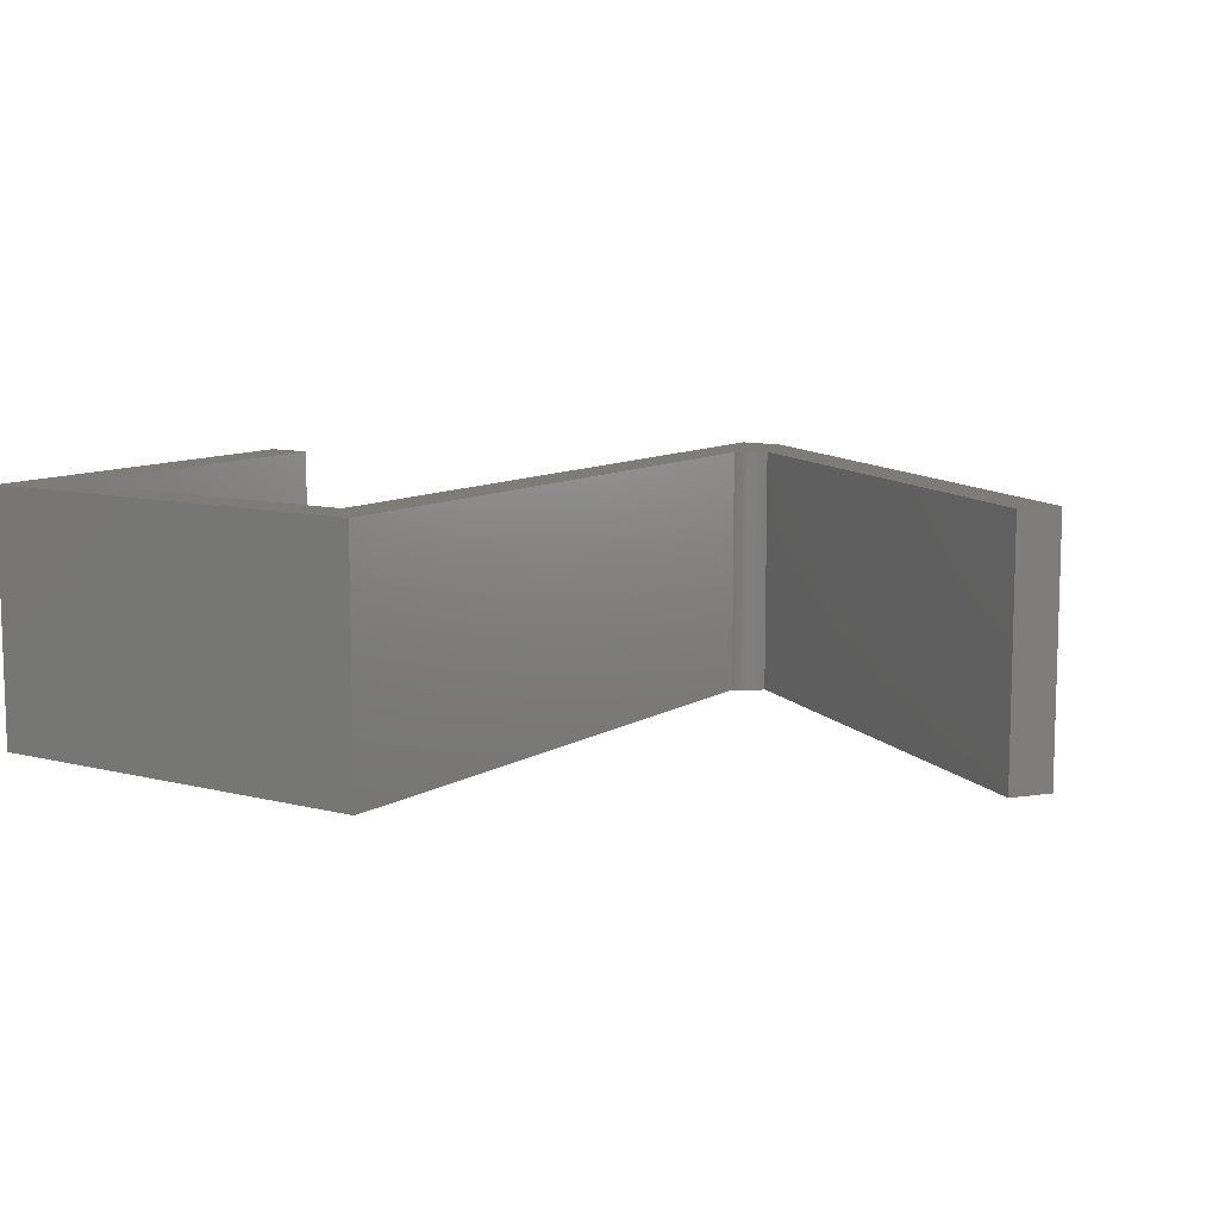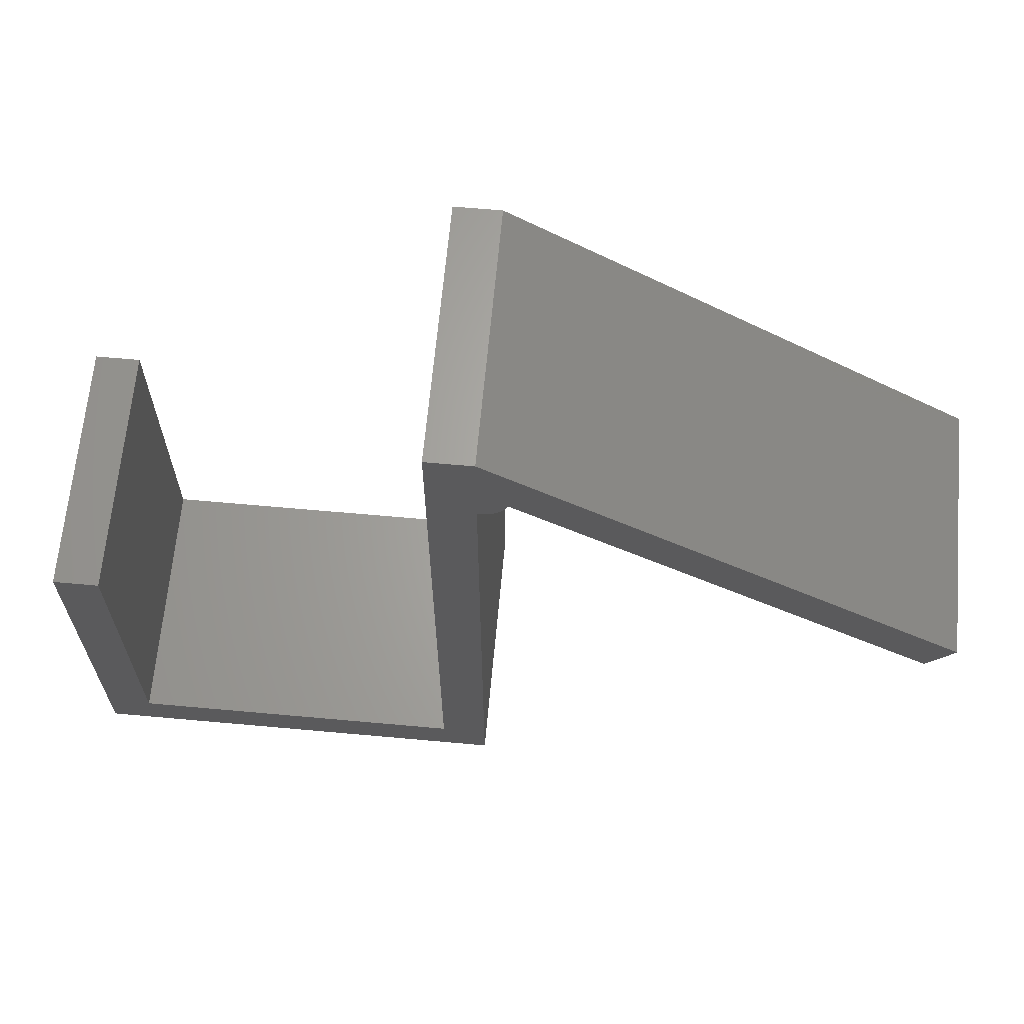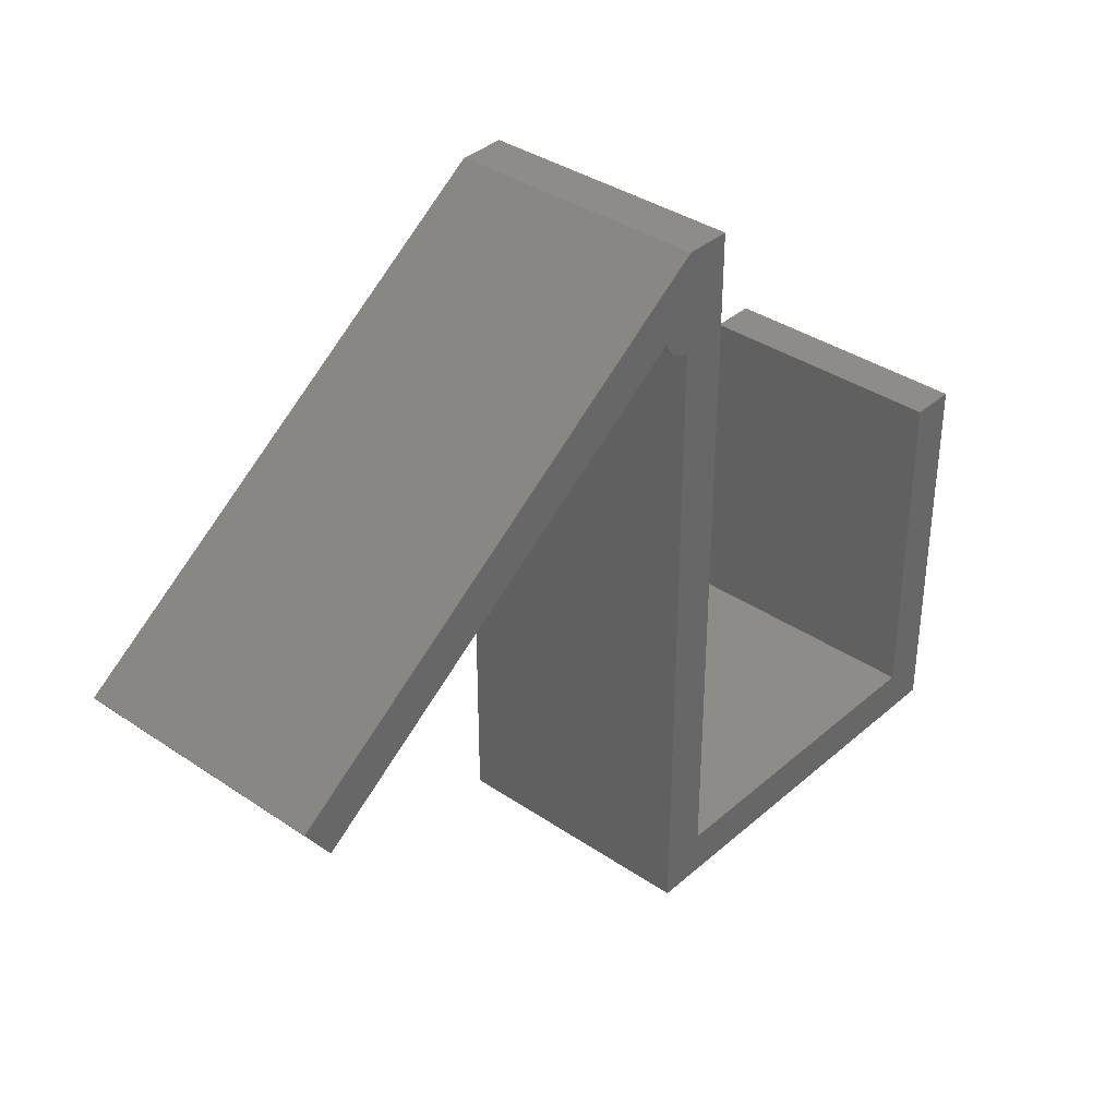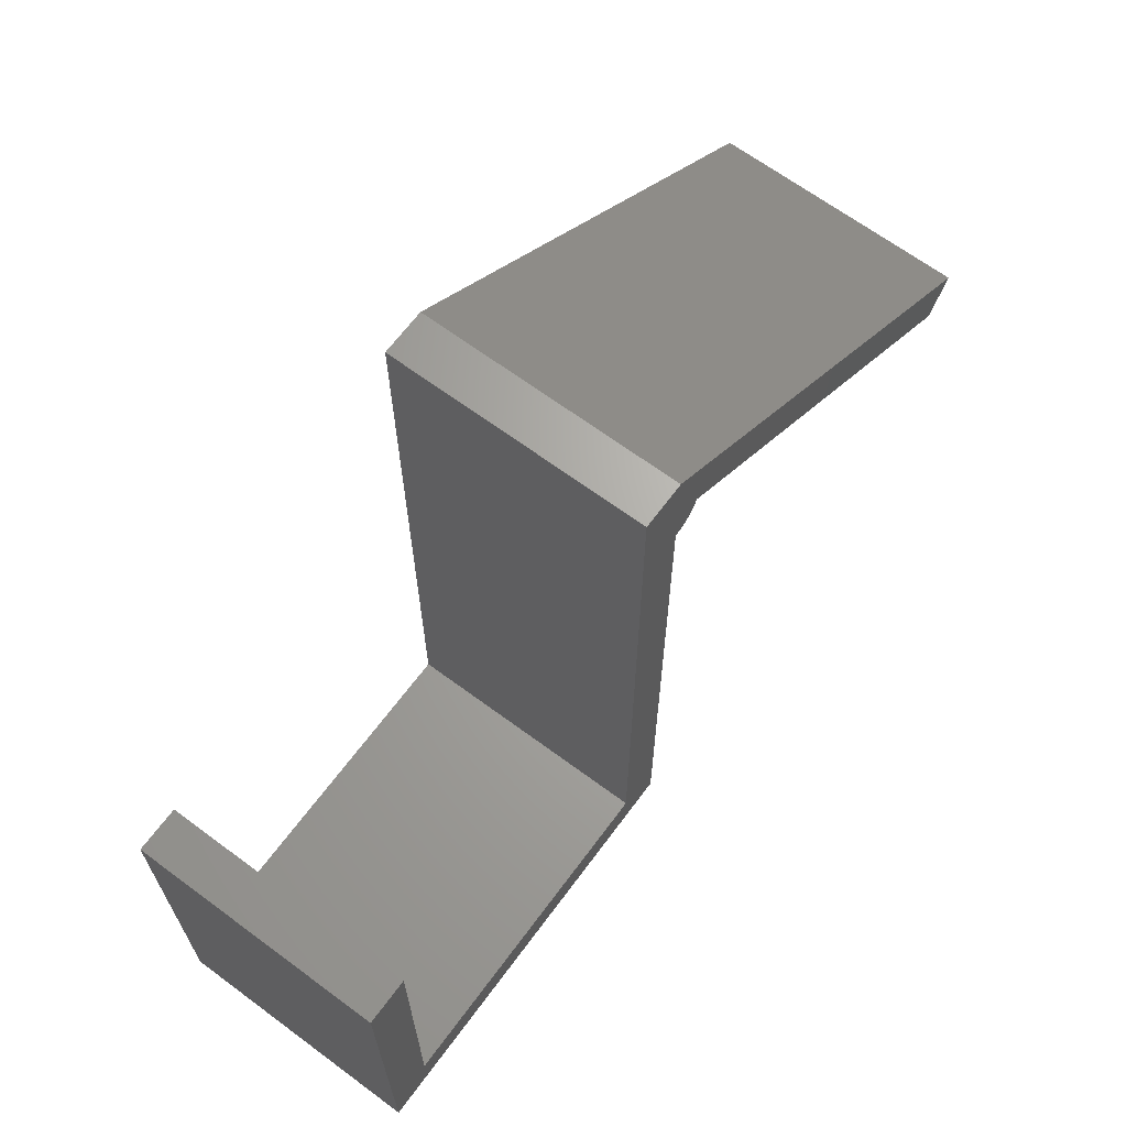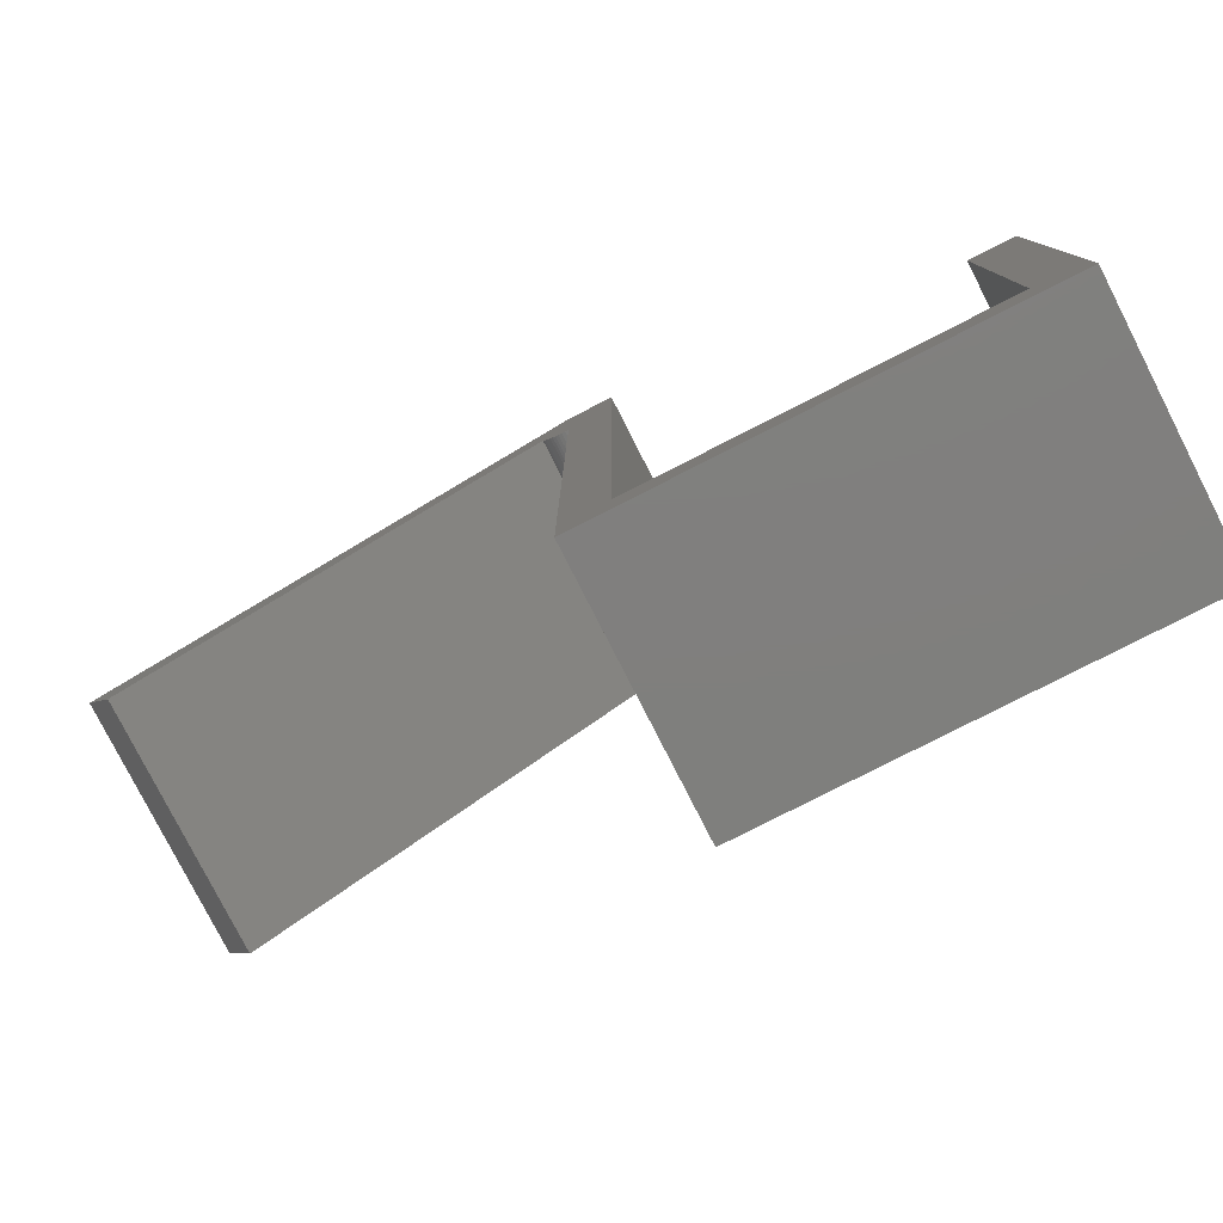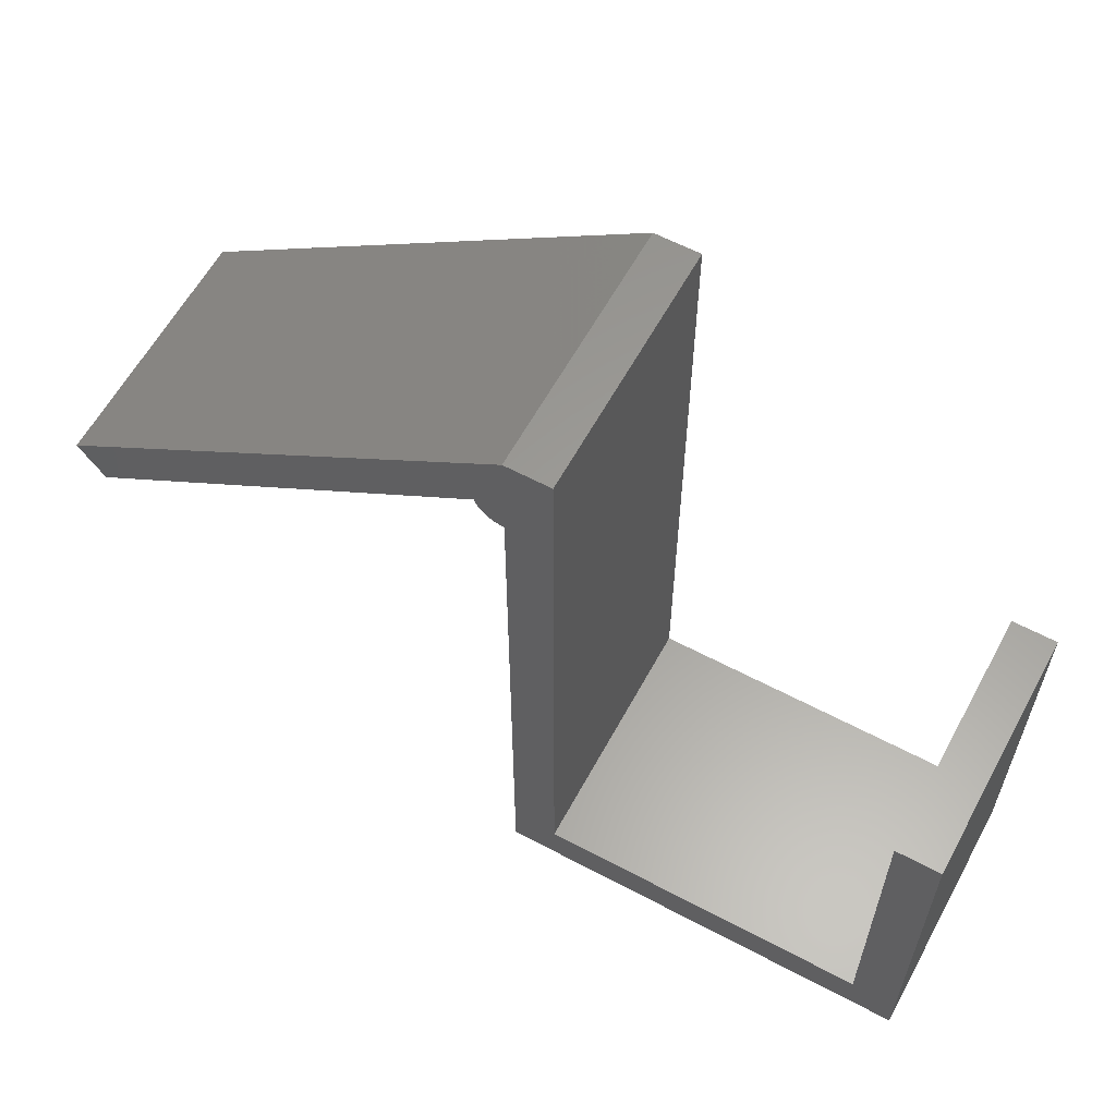
<metadata>
{"format":"stl","ext":"stl","renderer":"f3d","projection":"perspective","resolution":1024,"background":"white","views":[{"elev":9.8,"azim":33.6,"up":"+Z"},{"elev":65.2,"azim":5.2,"up":"+Y"},{"elev":36.4,"azim":131.5,"up":"+Y"},{"elev":66.4,"azim":-53.4,"up":"+Y"},{"elev":-79.2,"azim":-153.0,"up":"+Y"},{"elev":60.6,"azim":-151.5,"up":"+Y"}]}
</metadata>
<code>
# stl→obj: 44 verts, 84 faces
v 0 -8 0
v 75 -8 45
v 0 -8 45
v 75 -8 0
v 75 103 0
v 75 103 45
v 75 120 0
v 67 120 45
v 75 120 45
v 67 120 0
v 67 0 0
v 67 0 45
v 8 0 0
v 0 60 0
v 8 60 0
v 79.85 106.8 0
v 156.9 62.64 0
v 152.3 56.09 0
v 79.52 105.9 0
v 79.76 106.5 0
v 79.22 105.3 0
v 78.85 104.8 0
v 78.42 104.4 0
v 77.94 104 0
v 77.41 103.6 0
v 76.84 103.4 0
v 76.24 103.2 0
v 75.63 103 0
v 8 60 45
v 0 60 45
v 8 0 45
v 156.9 62.64 45
v 79.85 106.8 45
v 152.3 56.09 45
v 79.52 105.9 45
v 79.76 106.5 45
v 79.22 105.3 45
v 78.85 104.8 45
v 78.42 104.4 45
v 77.94 104 45
v 77.41 103.6 45
v 76.84 103.4 45
v 76.24 103.2 45
v 75.63 103 45
f 1 2 3
f 2 1 4
f 2 5 6
f 5 2 4
f 7 8 9
f 8 7 10
f 11 8 10
f 8 11 12
f 11 5 4
f 10 5 11
f 4 13 11
f 1 13 4
f 14 13 1
f 13 14 15
f 16 17 18
f 19 16 20
f 21 16 19
f 22 16 21
f 23 16 22
f 24 16 23
f 25 16 24
f 26 16 25
f 27 16 26
f 28 16 27
f 5 16 28
f 16 7 17
f 7 16 5
f 5 10 7
f 29 30 31
f 32 33 34
f 33 35 36
f 33 37 35
f 33 38 37
f 33 39 38
f 33 40 39
f 33 41 40
f 33 42 41
f 33 43 42
f 33 44 43
f 9 33 32
f 6 33 9
f 33 6 44
f 8 6 9
f 6 8 12
f 6 12 2
f 31 2 12
f 31 3 2
f 3 31 30
f 16 34 33
f 34 16 18
f 17 9 32
f 9 17 7
f 34 17 32
f 17 34 18
f 5 44 6
f 44 5 28
f 28 43 44
f 43 28 27
f 27 42 43
f 42 27 26
f 35 20 36
f 20 35 19
f 26 41 42
f 41 26 25
f 39 22 38
f 22 39 23
f 38 21 37
f 21 38 22
f 36 16 33
f 16 36 20
f 24 39 40
f 39 24 23
f 25 40 41
f 40 25 24
f 37 19 35
f 19 37 21
f 1 30 14
f 30 1 3
f 11 31 12
f 31 11 13
f 31 15 29
f 15 31 13
f 15 30 29
f 30 15 14

</code>
